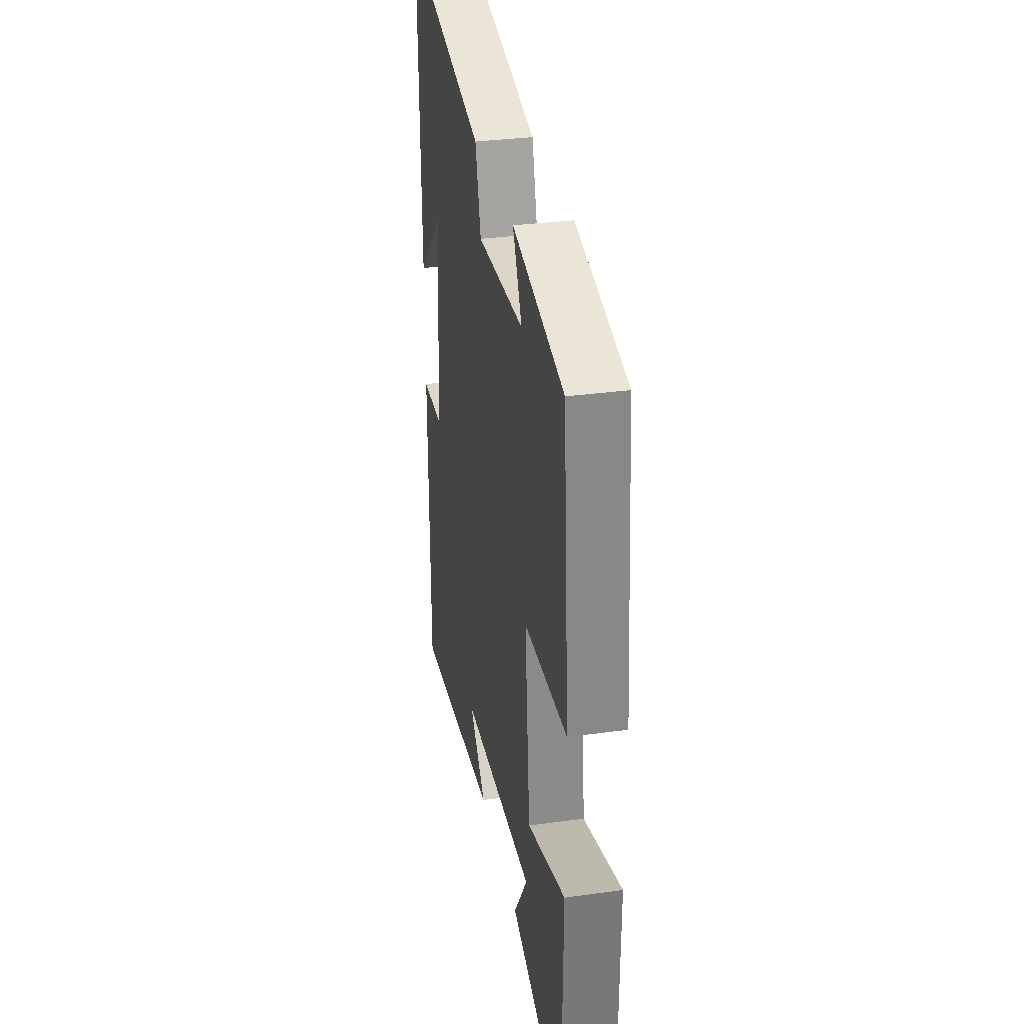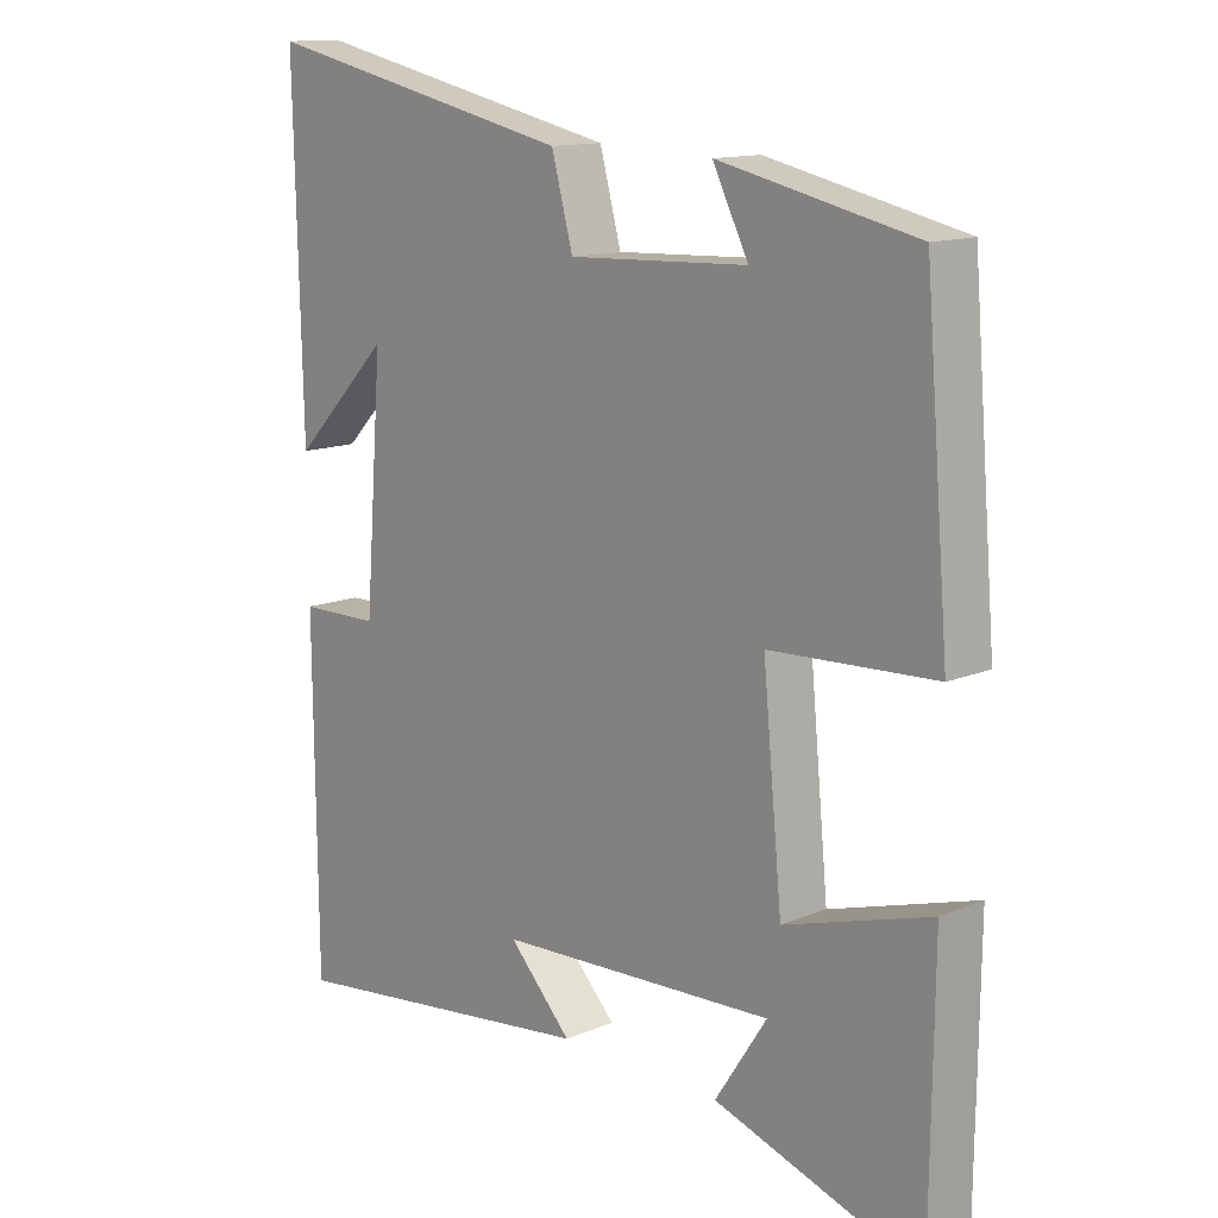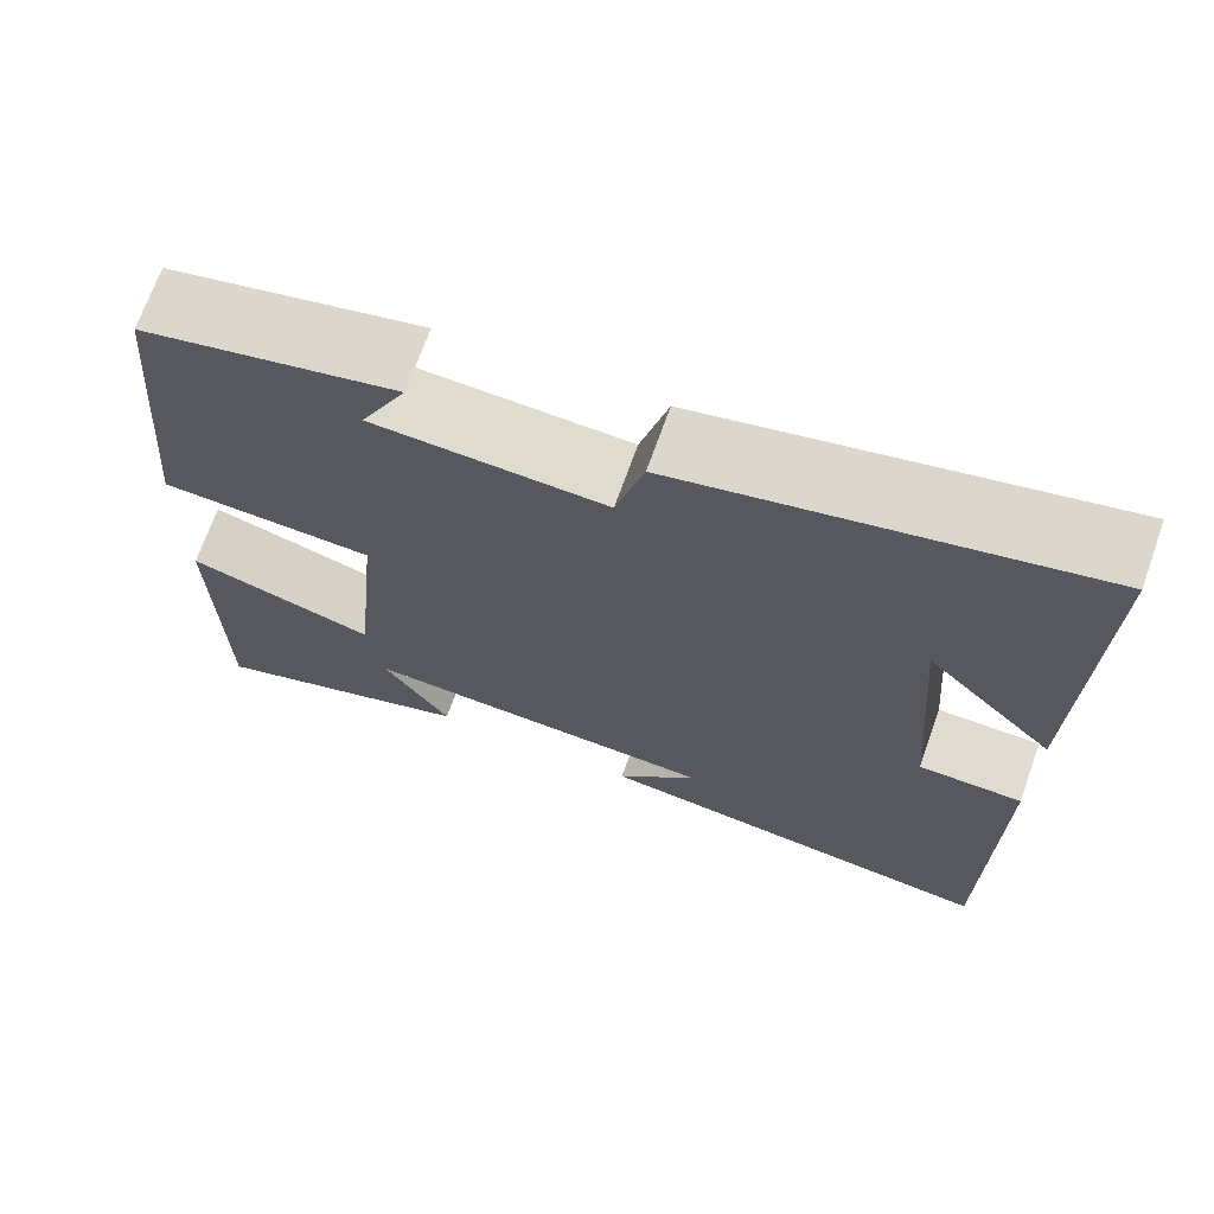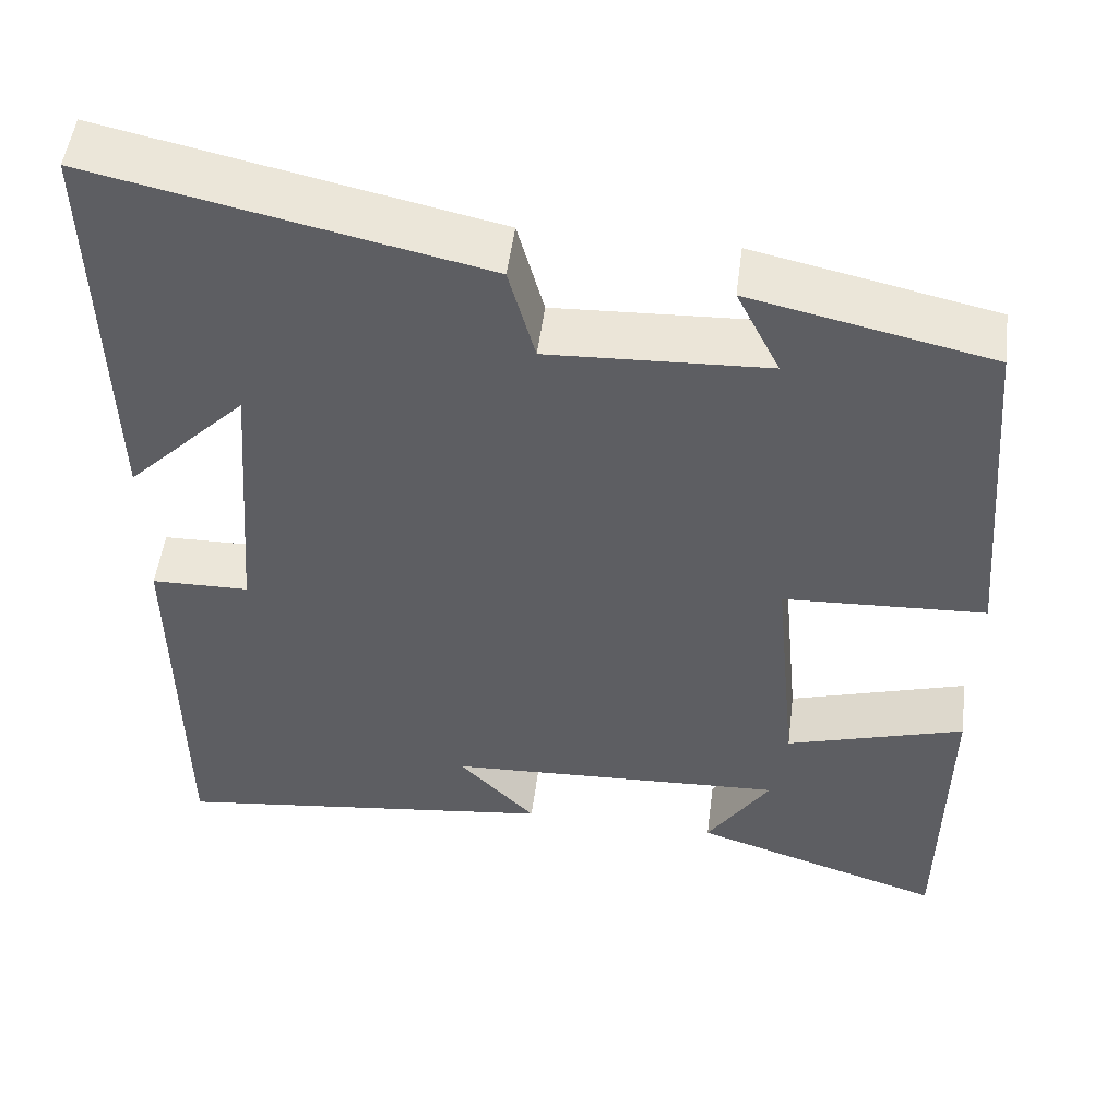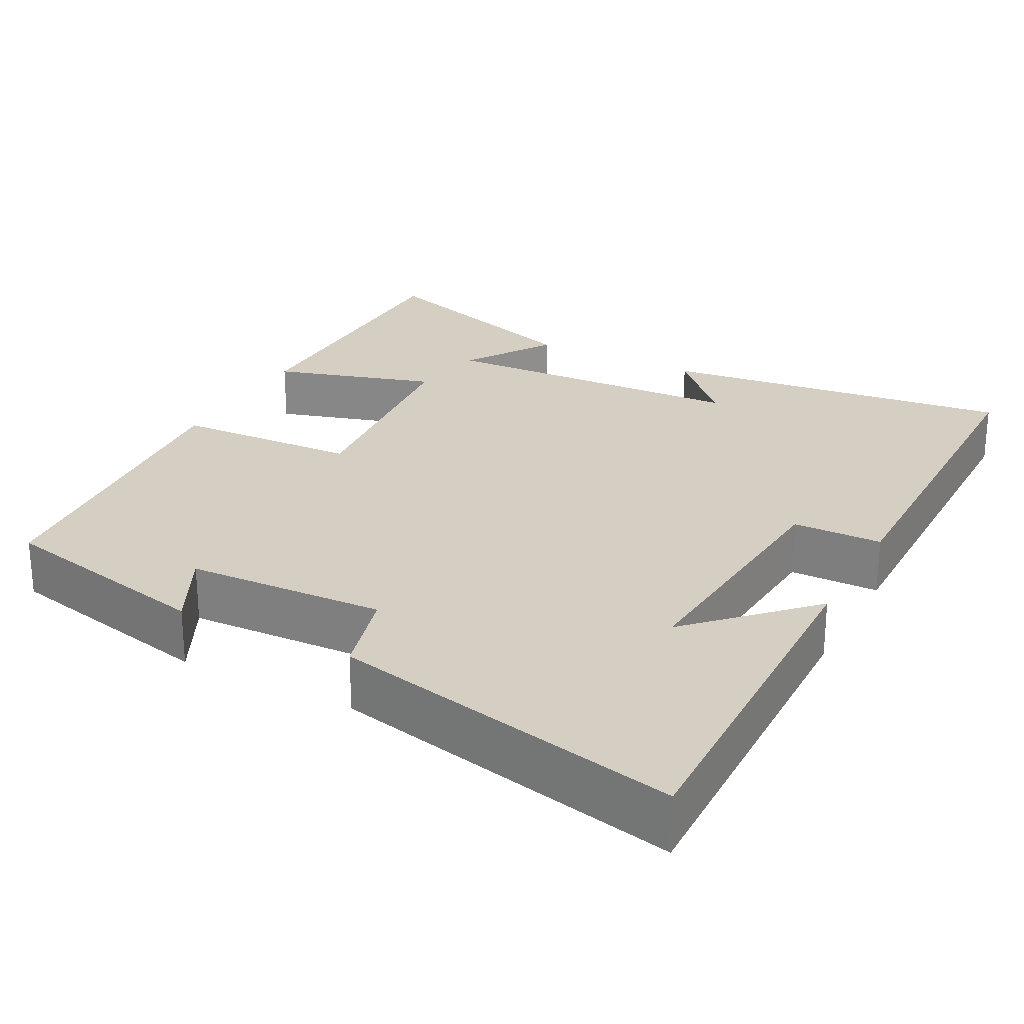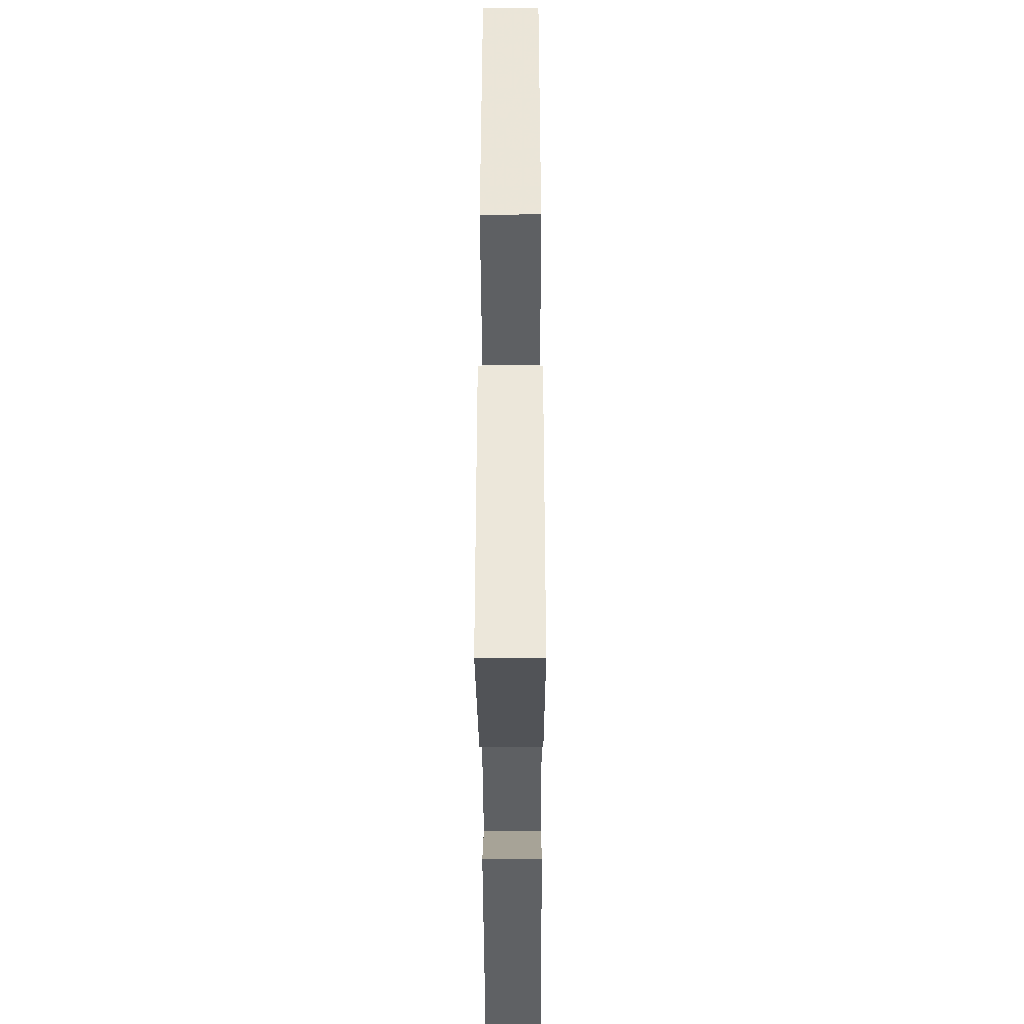
<metadata>
{"format":"obj","ext":"obj","renderer":"f3d","projection":"perspective","resolution":1024,"background":"white","views":[{"elev":32.3,"azim":-100.9,"up":"+Z"},{"elev":13.4,"azim":-133.2,"up":"+Z"},{"elev":69.9,"azim":19.6,"up":"+Z"},{"elev":50.8,"azim":-172.7,"up":"+Z"},{"elev":25.4,"azim":27.9,"up":"+Y"},{"elev":-39.5,"azim":-89.8,"up":"+Z"}]}
</metadata>
<code>
v -0.496 0.07 -0.596
v -0.5 0.07 -0.213
v -0.29 0.07 -0.277
v -0.262 0.07 0.011
v -0.5 0.07 0.023
v -0.465 0.07 0.438
v -0.182 0.07 0.5
v -0.233 0.07 0.398
v 0.025 0.07 0.386
v 0.056 0.07 0.5
v 0.511 0.07 0.598
v 0.5 0.07 0.116
v 0.358 0.07 0.26
v 0.384 0.07 -0.074
v 0.5 0.07 -0.076
v 0.496 0.07 -0.558
v 0.038 0.07 -0.5
v 0.129 0.07 -0.405
v -0.273 0.07 -0.385
v -0.198 0.07 -0.5
v -0.496 0 -0.596
v -0.5 0 -0.213
v -0.29 0 -0.277
v -0.262 0 0.011
v -0.5 0 0.023
v -0.465 0 0.438
v -0.182 0 0.5
v -0.233 0 0.398
v 0.025 0 0.386
v 0.056 0 0.5
v 0.511 0 0.598
v 0.5 0 0.116
v 0.358 0 0.26
v 0.384 0 -0.074
v 0.5 0 -0.076
v 0.496 0 -0.558
v 0.038 0 -0.5
v 0.129 0 -0.405
v -0.273 0 -0.385
v -0.198 0 -0.5
f 19 20 1 2
f 18 19 2 3
f 15 16 17 18
f 14 15 18 3
f 13 14 3 4
f 11 12 13
f 9 10 11 13
f 13 4 5
f 9 13 5
f 8 9 5
f 5 6 7 8
f 22 21 40 39
f 23 22 39 38
f 38 37 36 35
f 23 38 35 34
f 24 23 34 33
f 33 32 31
f 33 31 30 29
f 25 24 33
f 25 33 29
f 25 29 28
f 28 27 26 25
f 1 21 22 2
f 2 22 23 3
f 3 23 24 4
f 4 24 25 5
f 5 25 26 6
f 6 26 27 7
f 7 27 28 8
f 8 28 29 9
f 9 29 30 10
f 10 30 31 11
f 11 31 32 12
f 12 32 33 13
f 13 33 34 14
f 14 34 35 15
f 15 35 36 16
f 16 36 37 17
f 17 37 38 18
f 18 38 39 19
f 19 39 40 20
f 20 40 21 1

</code>
